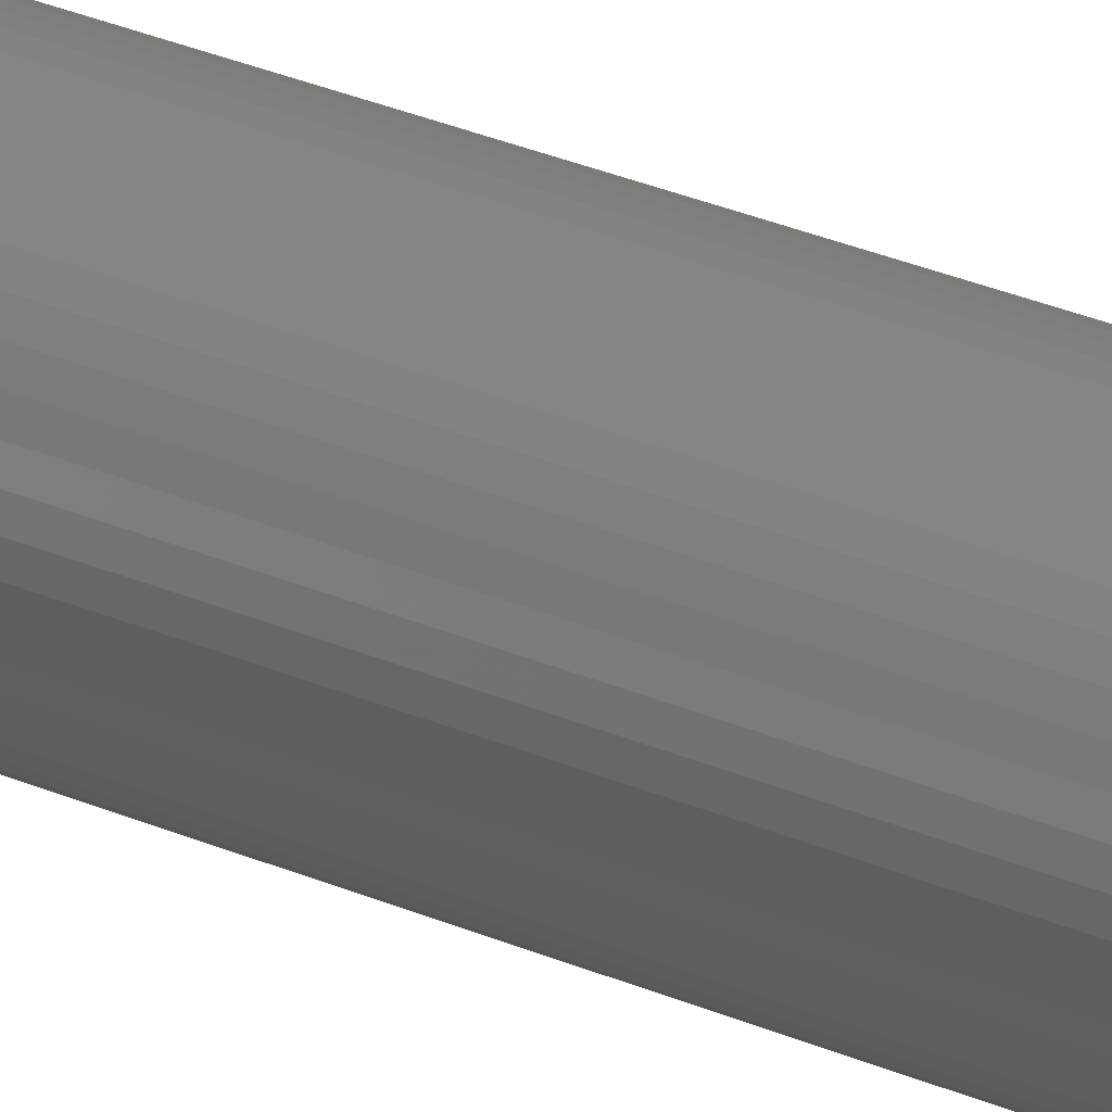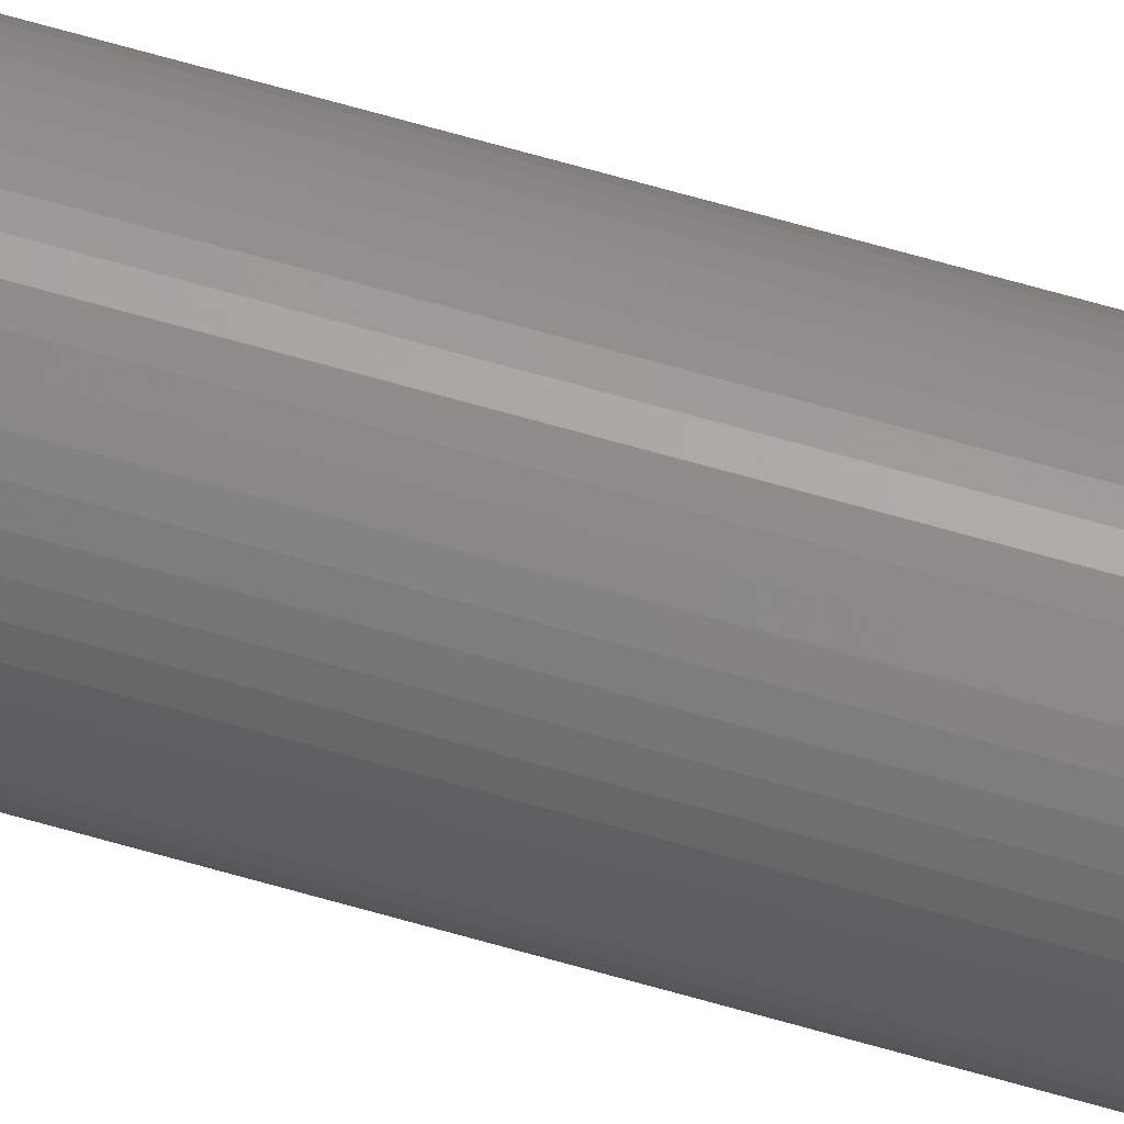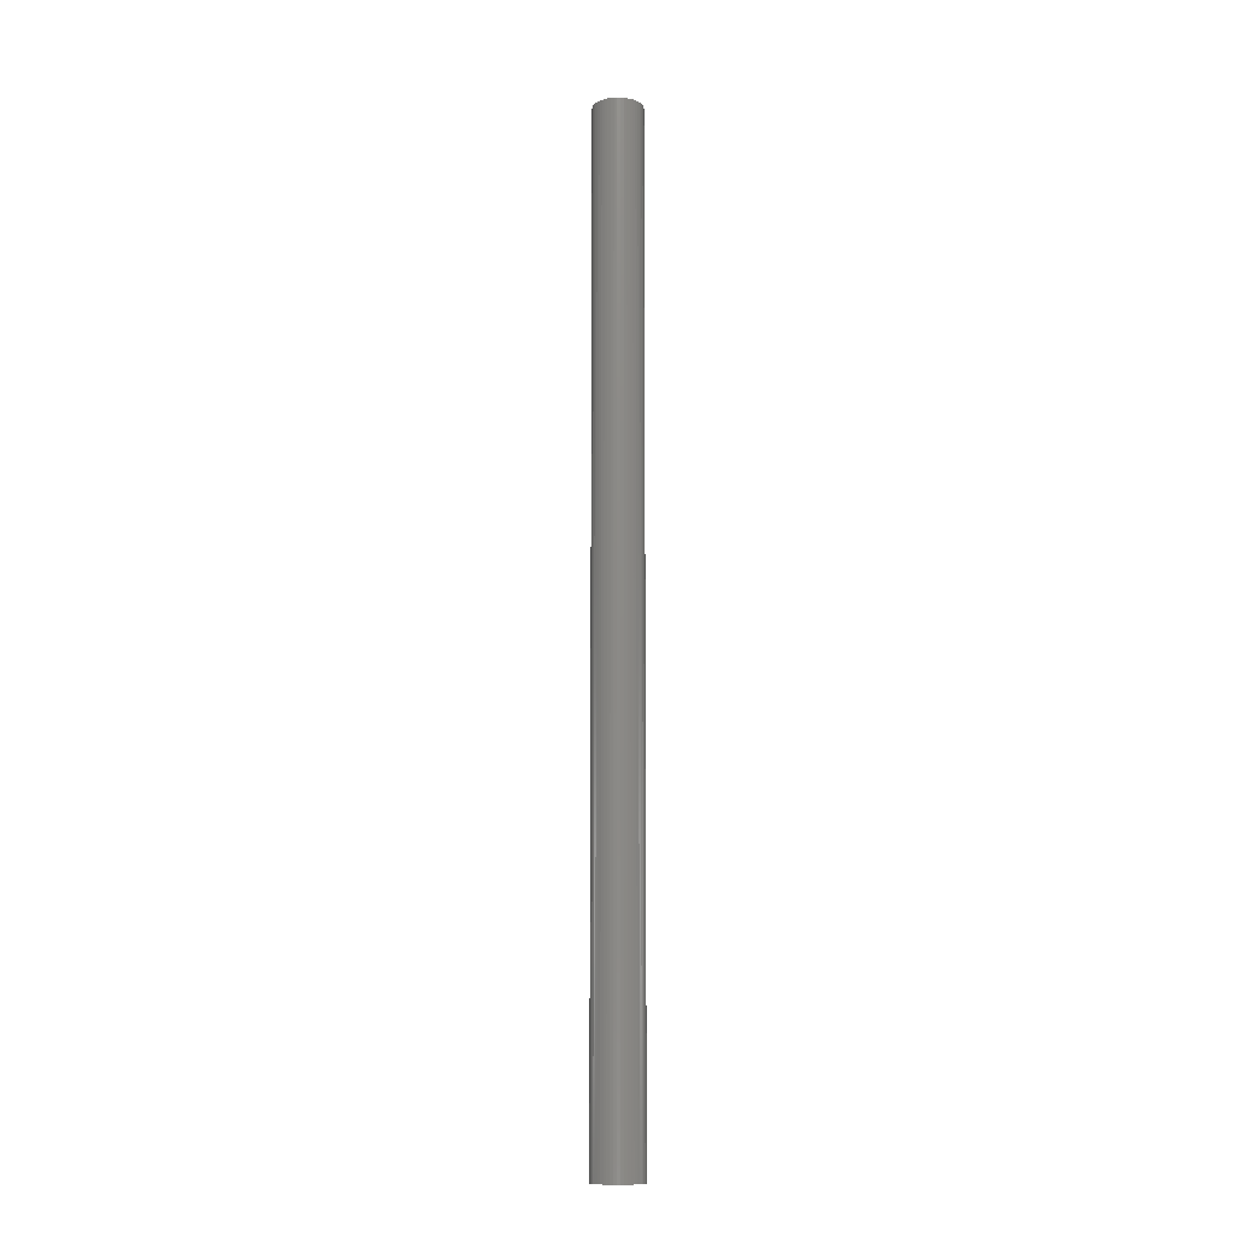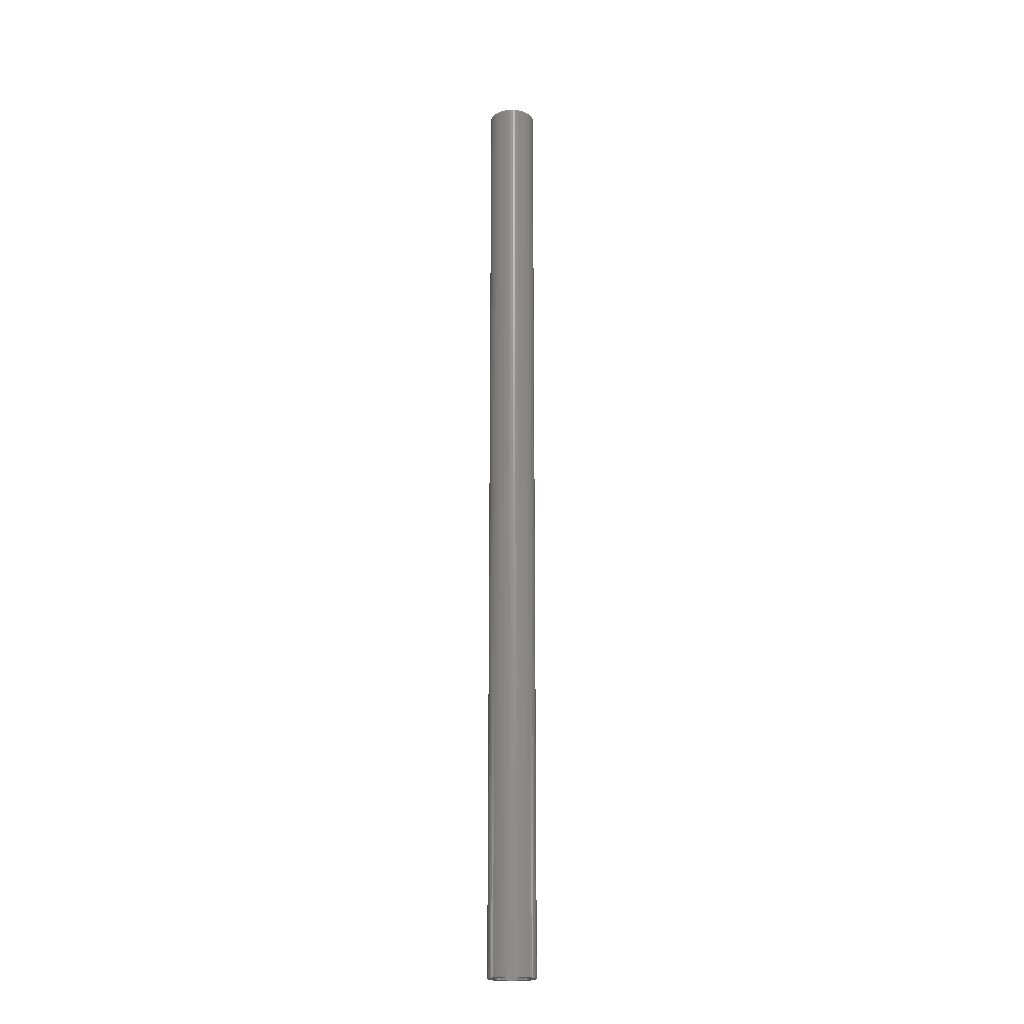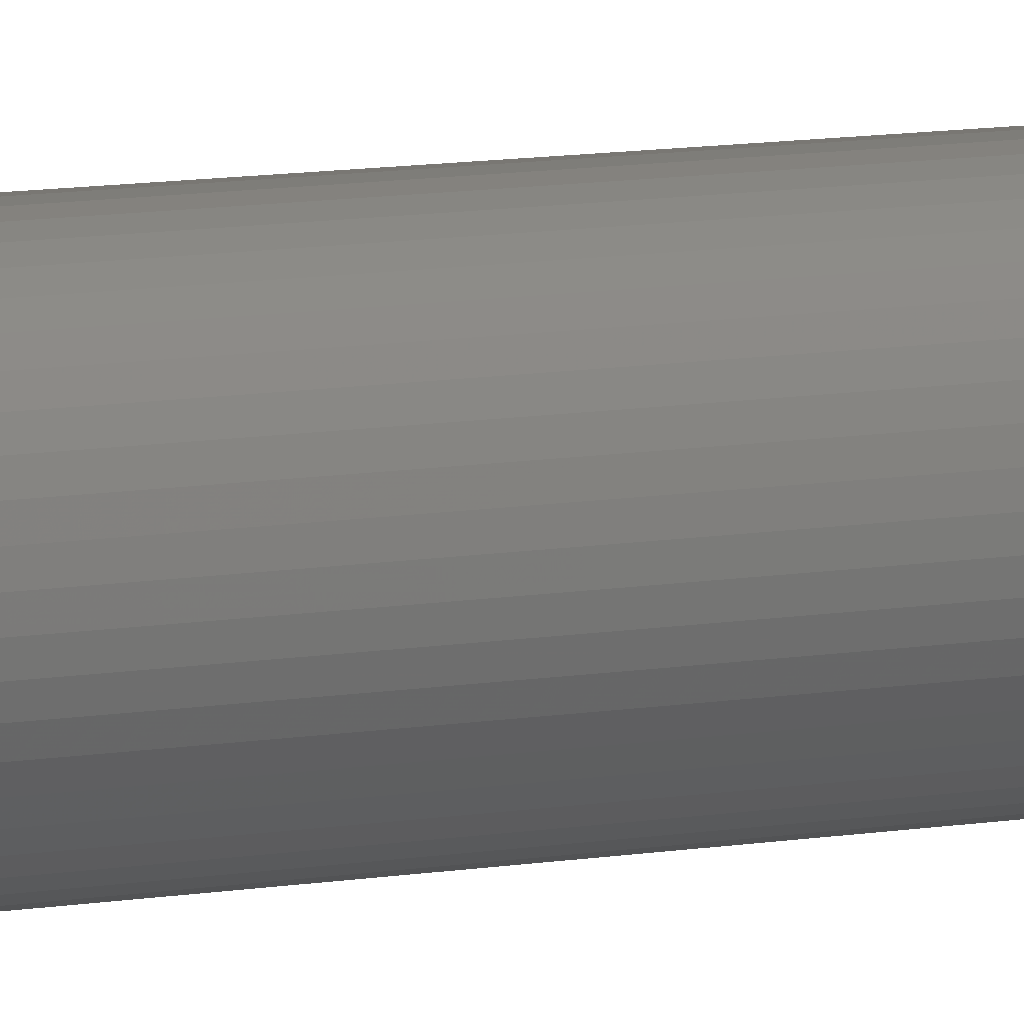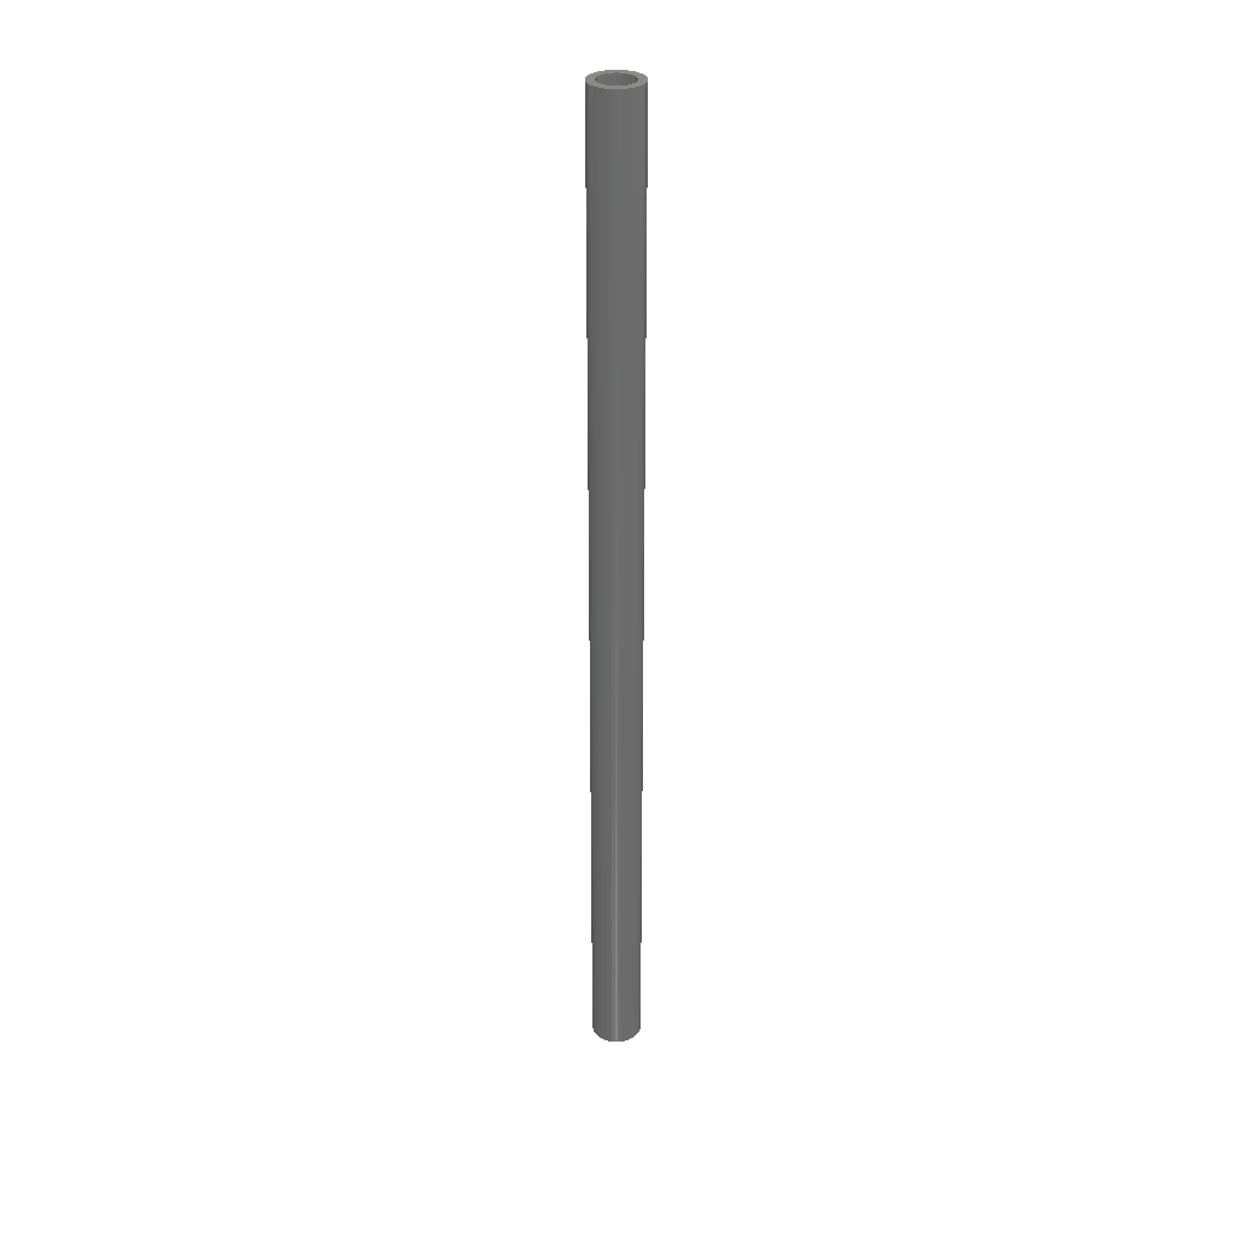
<metadata>
{"format":"stl","ext":"stl","renderer":"f3d","projection":"perspective","resolution":1024,"background":"white","views":[{"elev":15.0,"azim":140.7,"up":"+Y"},{"elev":66.2,"azim":106.2,"up":"+Y"},{"elev":-11.7,"azim":142.3,"up":"+Z"},{"elev":-20.2,"azim":16.5,"up":"+Z"},{"elev":4.6,"azim":-134.1,"up":"+Y"},{"elev":31.7,"azim":-36.2,"up":"+Z"}]}
</metadata>
<code>
# stl→obj: 200 verts, 400 faces
v 2 0 40
v 1.984 0.2507 -40
v 1.984 0.2507 40
v 2 0 -40
v -2 0 -40
v -1.984 0.2507 40
v -1.984 0.2507 -40
v -2 0 40
v 0.1256 1.996 -40
v -0.1256 1.996 40
v 0.1256 1.996 40
v -0.1256 1.996 -40
v -0.1256 -1.996 -40
v 0.1256 -1.996 40
v -0.1256 -1.996 40
v 0.1256 -1.996 -40
v 1.275 -1.541 -40
v 1.458 -1.369 40
v 1.275 -1.541 40
v 1.458 -1.369 -40
v 1.458 1.369 -40
v 1.275 1.541 40
v 1.458 1.369 40
v 1.275 1.541 -40
v -1.275 1.541 -40
v -1.458 1.369 40
v -1.275 1.541 40
v -1.458 1.369 -40
v -0.618 1.902 -40
v -0.8516 1.81 40
v -0.618 1.902 40
v -0.8516 1.81 -40
v 1.86 0.7362 40
v 1.753 0.9635 -40
v 1.753 0.9635 40
v 1.86 0.7362 -40
v 1.937 0.4974 -40
v 1.937 0.4974 40
v 0.8516 1.81 -40
v 0.618 1.902 40
v 0.8516 1.81 40
v 0.618 1.902 -40
v 1.072 1.689 40
v 1.072 1.689 -40
v -1.86 0.7362 -40
v -1.753 0.9635 40
v -1.753 0.9635 -40
v -1.86 0.7362 40
v -1.937 0.4974 -40
v -1.937 0.4974 40
v -1.072 1.689 40
v -1.072 1.689 -40
v -0.3748 1.965 -40
v -0.3748 1.965 40
v 0.618 -1.902 -40
v 0.8516 -1.81 40
v 0.618 -1.902 40
v 0.8516 -1.81 -40
v 1.618 1.176 40
v 1.618 1.176 -40
v 0.3748 1.965 40
v 0.3748 1.965 -40
v -1.618 1.176 40
v -1.618 1.176 -40
v 1.35 0 40
v 1.339 0.1692 40
v 1.984 -0.2507 40
v 1.308 0.3357 40
v 1.339 -0.1692 40
v 1.255 0.497 40
v 1.937 -0.4974 40
v 1.183 0.6504 40
v 1.308 -0.3357 40
v 1.092 0.7935 40
v 1.86 -0.7362 40
v 1.255 -0.497 40
v 0.9841 0.9241 40
v 0.8605 1.04 40
v 0.7234 1.14 40
v 0.5748 1.222 40
v 0.4172 1.284 40
v 0.253 1.326 40
v 0.08477 1.347 40
v -0.08477 1.347 40
v -0.253 1.326 40
v -0.4172 1.284 40
v -0.5748 1.222 40
v -0.7234 1.14 40
v -0.8605 1.04 40
v -0.9841 0.9241 40
v -1.092 0.7935 40
v -1.183 0.6504 40
v -1.255 0.497 40
v 1.753 -0.9635 40
v 1.183 -0.6504 40
v 1.618 -1.176 40
v 1.092 -0.7935 40
v 0.9841 -0.9241 40
v 0.8605 -1.04 40
v 1.072 -1.689 40
v 0.7234 -1.14 40
v 0.5748 -1.222 40
v 0.4172 -1.284 40
v 0.3748 -1.965 40
v 0.253 -1.326 40
v 0.08477 -1.347 40
v -0.08477 -1.347 40
v -0.253 -1.326 40
v -0.3748 -1.965 40
v -0.4172 -1.284 40
v -0.618 -1.902 40
v -0.5748 -1.222 40
v -0.8516 -1.81 40
v -0.7234 -1.14 40
v -1.072 -1.689 40
v -0.8605 -1.04 40
v -1.275 -1.541 40
v -0.9841 -0.9241 40
v -1.458 -1.369 40
v -1.092 -0.7935 40
v -1.618 -1.176 40
v -1.183 -0.6504 40
v -1.753 -0.9635 40
v -1.255 -0.497 40
v -1.86 -0.7362 40
v -1.308 -0.3357 40
v -1.937 -0.4974 40
v -1.339 -0.1692 40
v -1.984 -0.2507 40
v -1.35 0 40
v -1.308 0.3357 40
v -1.339 0.1692 40
v 1.984 -0.2507 -40
v 1.937 -0.4974 -40
v -1.458 -1.369 -40
v -1.275 -1.541 -40
v -1.753 -0.9635 -40
v -1.86 -0.7362 -40
v -1.618 -1.176 -40
v 1.35 0 -40
v 1.339 -0.1692 -40
v 1.308 -0.3357 -40
v 1.86 -0.7362 -40
v 1.339 0.1692 -40
v 1.255 -0.497 -40
v 1.753 -0.9635 -40
v 1.183 -0.6504 -40
v 1.618 -1.176 -40
v 1.308 0.3357 -40
v 1.092 -0.7935 -40
v 1.255 0.497 -40
v 0.9841 -0.9241 -40
v 0.8605 -1.04 -40
v 1.072 -1.689 -40
v 0.7234 -1.14 -40
v 0.5748 -1.222 -40
v 0.4172 -1.284 -40
v 0.3748 -1.965 -40
v 0.253 -1.326 -40
v 0.08477 -1.347 -40
v -0.08477 -1.347 -40
v -0.253 -1.326 -40
v -0.3748 -1.965 -40
v -0.4172 -1.284 -40
v -0.618 -1.902 -40
v -0.5748 -1.222 -40
v -0.8516 -1.81 -40
v -0.7234 -1.14 -40
v -1.072 -1.689 -40
v -0.8605 -1.04 -40
v -0.9841 -0.9241 -40
v -1.092 -0.7935 -40
v -1.183 -0.6504 -40
v -1.255 -0.497 -40
v 1.183 0.6504 -40
v 1.092 0.7935 -40
v 0.9841 0.9241 -40
v 0.8605 1.04 -40
v 0.7234 1.14 -40
v 0.5748 1.222 -40
v 0.4172 1.284 -40
v 0.253 1.326 -40
v 0.08477 1.347 -40
v -0.08477 1.347 -40
v -0.253 1.326 -40
v -0.4172 1.284 -40
v -0.5748 1.222 -40
v -0.7234 1.14 -40
v -0.8605 1.04 -40
v -0.9841 0.9241 -40
v -1.092 0.7935 -40
v -1.183 0.6504 -40
v -1.255 0.497 -40
v -1.308 0.3357 -40
v -1.339 0.1692 -40
v -1.35 0 -40
v -1.308 -0.3357 -40
v -1.937 -0.4974 -40
v -1.339 -0.1692 -40
v -1.984 -0.2507 -40
f 1 2 3
f 2 1 4
f 5 6 7
f 6 5 8
f 9 10 11
f 10 9 12
f 13 14 15
f 14 13 16
f 17 18 19
f 18 17 20
f 21 22 23
f 22 21 24
f 25 26 27
f 26 25 28
f 29 30 31
f 30 29 32
f 33 34 35
f 34 33 36
f 3 37 38
f 37 3 2
f 39 40 41
f 40 39 42
f 24 43 22
f 43 24 44
f 45 46 47
f 46 45 48
f 49 48 45
f 48 49 50
f 32 51 30
f 51 32 52
f 53 31 54
f 31 53 29
f 55 56 57
f 56 55 58
f 38 36 33
f 36 38 37
f 59 21 23
f 21 59 60
f 35 60 59
f 60 35 34
f 42 61 40
f 61 42 62
f 62 11 61
f 11 62 9
f 44 41 43
f 41 44 39
f 47 63 64
f 63 47 46
f 64 26 28
f 26 64 63
f 7 50 49
f 50 7 6
f 65 1 3
f 66 3 38
f 1 65 67
f 68 38 33
f 69 67 65
f 70 33 35
f 67 69 71
f 72 35 59
f 73 71 69
f 74 59 23
f 71 73 75
f 76 75 73
f 3 66 65
f 38 68 66
f 77 23 22
f 33 70 68
f 35 72 70
f 59 74 72
f 78 22 43
f 23 77 74
f 22 78 77
f 79 43 41
f 43 79 78
f 80 41 40
f 41 80 79
f 40 81 80
f 61 81 40
f 61 82 81
f 11 82 61
f 11 83 82
f 11 84 83
f 10 84 11
f 10 85 84
f 54 85 10
f 54 86 85
f 31 86 54
f 86 31 87
f 30 87 31
f 87 30 88
f 51 88 30
f 88 51 89
f 27 89 51
f 89 27 90
f 26 90 27
f 90 26 91
f 63 91 26
f 91 63 92
f 46 92 63
f 92 46 93
f 48 93 46
f 75 76 94
f 95 94 76
f 94 95 96
f 97 96 95
f 96 97 18
f 98 18 97
f 18 98 19
f 99 19 98
f 19 99 100
f 101 100 99
f 100 101 56
f 102 56 101
f 56 102 57
f 103 57 102
f 103 104 57
f 105 104 103
f 105 14 104
f 106 14 105
f 107 14 106
f 107 15 14
f 108 15 107
f 108 109 15
f 110 109 108
f 111 110 112
f 110 111 109
f 113 112 114
f 112 113 111
f 115 114 116
f 117 116 118
f 114 115 113
f 119 118 120
f 121 120 122
f 123 122 124
f 116 117 115
f 125 124 126
f 127 126 128
f 129 128 130
f 93 48 131
f 118 119 117
f 50 131 48
f 120 121 119
f 131 50 132
f 122 123 121
f 6 132 50
f 124 125 123
f 132 6 130
f 126 127 125
f 8 130 6
f 128 129 127
f 130 8 129
f 52 27 51
f 27 52 25
f 12 54 10
f 54 12 53
f 71 133 67
f 133 71 134
f 135 117 119
f 117 135 136
f 137 125 138
f 125 137 123
f 139 123 137
f 123 139 121
f 140 4 133
f 141 133 134
f 4 140 2
f 142 134 143
f 144 2 140
f 145 143 146
f 2 144 37
f 147 146 148
f 149 37 144
f 150 148 20
f 37 149 36
f 151 36 149
f 133 141 140
f 134 142 141
f 152 20 17
f 143 145 142
f 146 147 145
f 148 150 147
f 153 17 154
f 20 152 150
f 17 153 152
f 155 154 58
f 154 155 153
f 156 58 55
f 58 156 155
f 55 157 156
f 158 157 55
f 158 159 157
f 16 159 158
f 16 160 159
f 16 161 160
f 13 161 16
f 13 162 161
f 163 162 13
f 163 164 162
f 165 164 163
f 164 165 166
f 167 166 165
f 166 167 168
f 169 168 167
f 168 169 170
f 136 170 169
f 170 136 171
f 135 171 136
f 171 135 172
f 139 172 135
f 172 139 173
f 137 173 139
f 173 137 174
f 138 174 137
f 36 151 34
f 175 34 151
f 34 175 60
f 176 60 175
f 60 176 21
f 177 21 176
f 21 177 24
f 178 24 177
f 24 178 44
f 179 44 178
f 44 179 39
f 180 39 179
f 39 180 42
f 181 42 180
f 181 62 42
f 182 62 181
f 182 9 62
f 183 9 182
f 184 9 183
f 184 12 9
f 185 12 184
f 185 53 12
f 186 53 185
f 29 186 187
f 186 29 53
f 32 187 188
f 187 32 29
f 52 188 189
f 25 189 190
f 188 52 32
f 28 190 191
f 64 191 192
f 47 192 193
f 189 25 52
f 45 193 194
f 49 194 195
f 7 195 196
f 174 138 197
f 190 28 25
f 198 197 138
f 191 64 28
f 197 198 199
f 192 47 64
f 200 199 198
f 193 45 47
f 199 200 196
f 194 49 45
f 5 196 200
f 195 7 49
f 196 5 7
f 58 100 56
f 100 58 154
f 94 143 75
f 143 94 146
f 67 4 1
f 4 67 133
f 135 121 139
f 121 135 119
f 138 127 198
f 127 138 125
f 154 19 100
f 19 154 17
f 158 57 104
f 57 158 55
f 16 104 14
f 104 16 158
f 96 146 94
f 146 96 148
f 18 148 96
f 148 18 20
f 75 134 71
f 134 75 143
f 163 15 109
f 15 163 13
f 165 109 111
f 109 165 163
f 198 129 200
f 129 198 127
f 200 8 5
f 8 200 129
f 169 113 115
f 113 169 167
f 167 111 113
f 111 167 165
f 136 115 117
f 115 136 169
f 140 66 144
f 66 140 65
f 130 195 132
f 195 130 196
f 184 83 84
f 83 184 183
f 160 107 106
f 107 160 161
f 178 77 78
f 77 178 177
f 190 89 90
f 89 190 189
f 187 86 87
f 86 187 186
f 150 95 147
f 95 150 97
f 151 72 175
f 72 151 70
f 144 68 149
f 68 144 66
f 175 74 176
f 74 175 72
f 181 80 81
f 80 181 180
f 179 78 79
f 78 179 178
f 93 192 92
f 192 93 193
f 92 191 91
f 191 92 192
f 189 88 89
f 88 189 188
f 186 85 86
f 85 186 185
f 156 103 102
f 103 156 157
f 149 70 151
f 70 149 68
f 176 77 177
f 77 176 74
f 182 81 82
f 81 182 181
f 183 82 83
f 82 183 182
f 91 190 90
f 190 91 191
f 132 194 131
f 194 132 195
f 188 87 88
f 87 188 187
f 185 84 85
f 84 185 184
f 142 69 141
f 69 142 73
f 141 65 140
f 65 141 69
f 152 97 150
f 97 152 98
f 120 173 122
f 173 120 172
f 122 174 124
f 174 122 173
f 128 196 130
f 196 128 199
f 155 102 101
f 102 155 156
f 180 79 80
f 79 180 179
f 131 193 93
f 193 131 194
f 153 101 99
f 101 153 155
f 152 99 98
f 99 152 153
f 147 76 145
f 76 147 95
f 164 112 110
f 112 164 166
f 118 172 120
f 172 118 171
f 159 106 105
f 106 159 160
f 145 73 142
f 73 145 76
f 168 116 114
f 116 168 170
f 162 110 108
f 110 162 164
f 170 118 116
f 118 170 171
f 124 197 126
f 197 124 174
f 126 199 128
f 199 126 197
f 157 105 103
f 105 157 159
f 166 114 112
f 114 166 168
f 161 108 107
f 108 161 162

</code>
